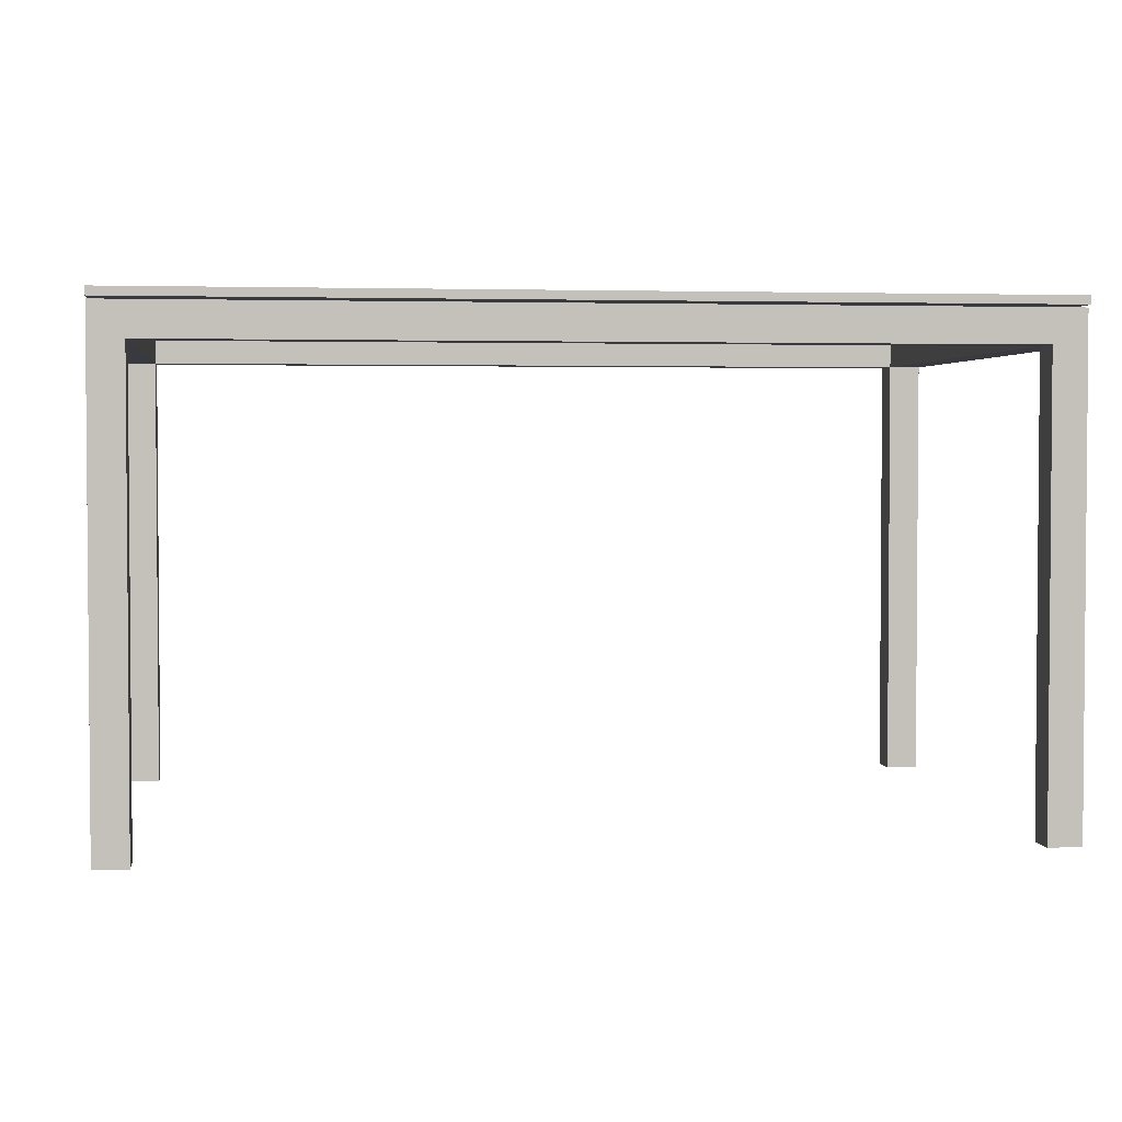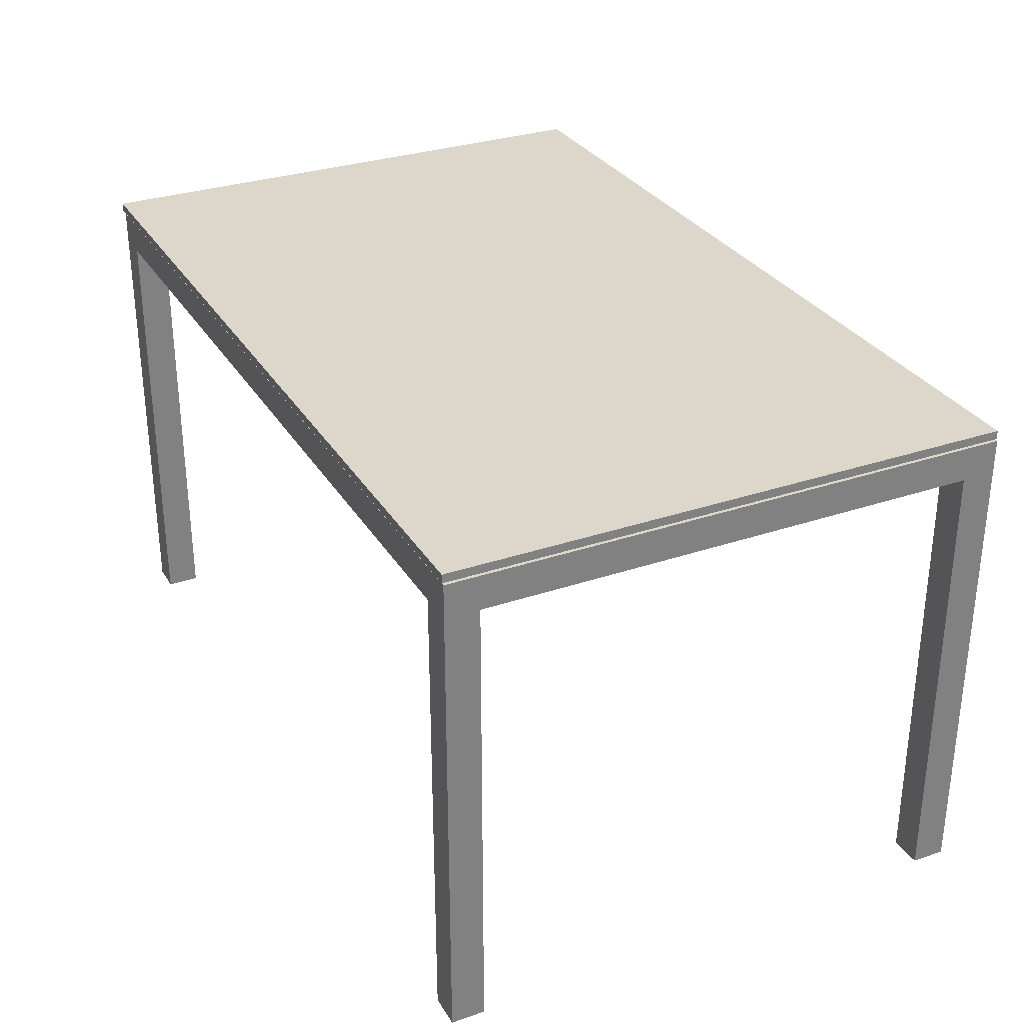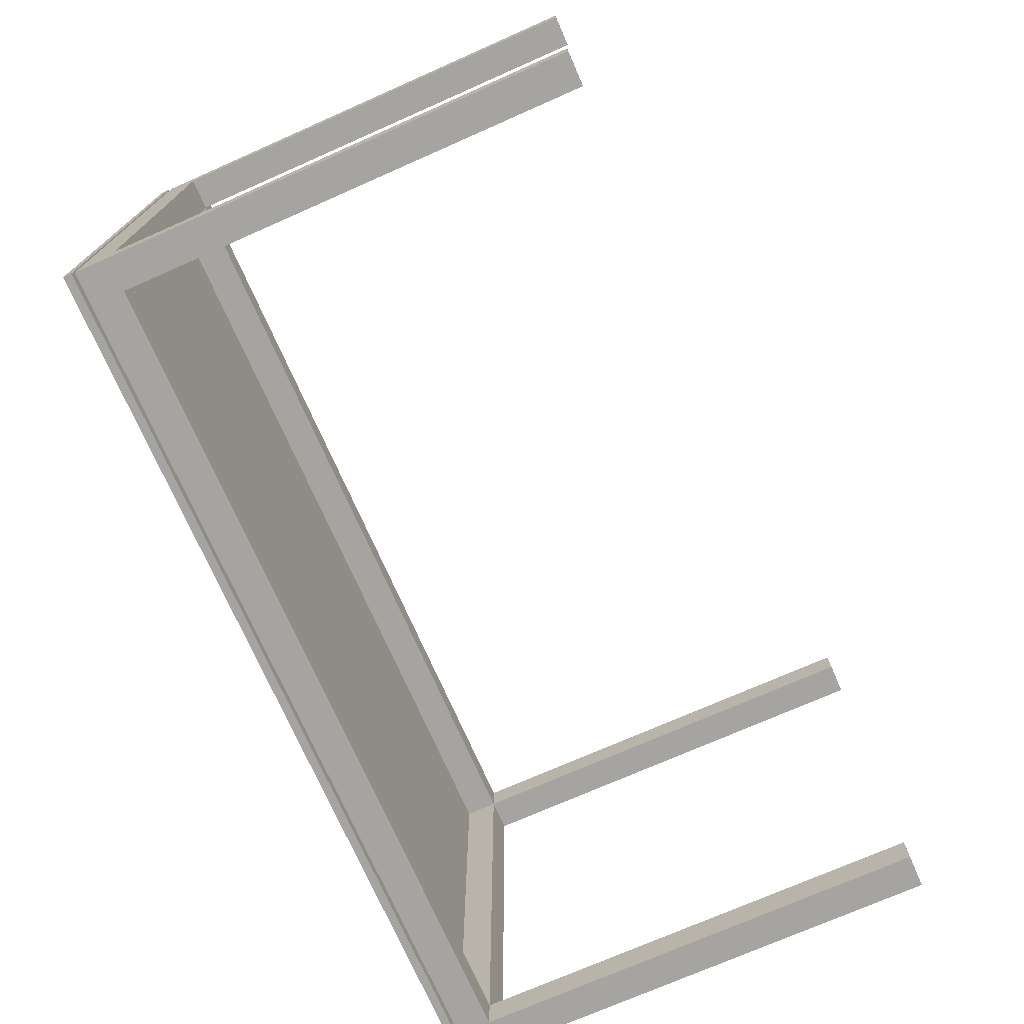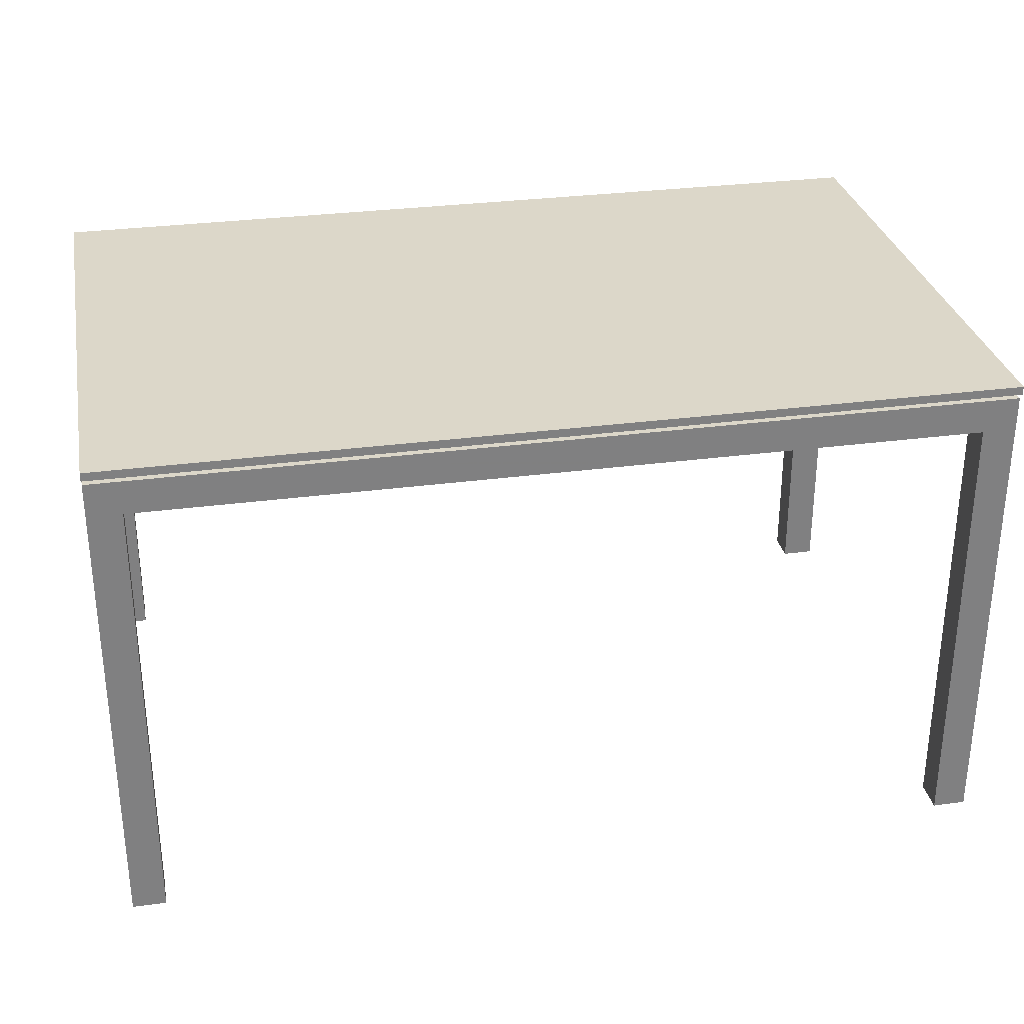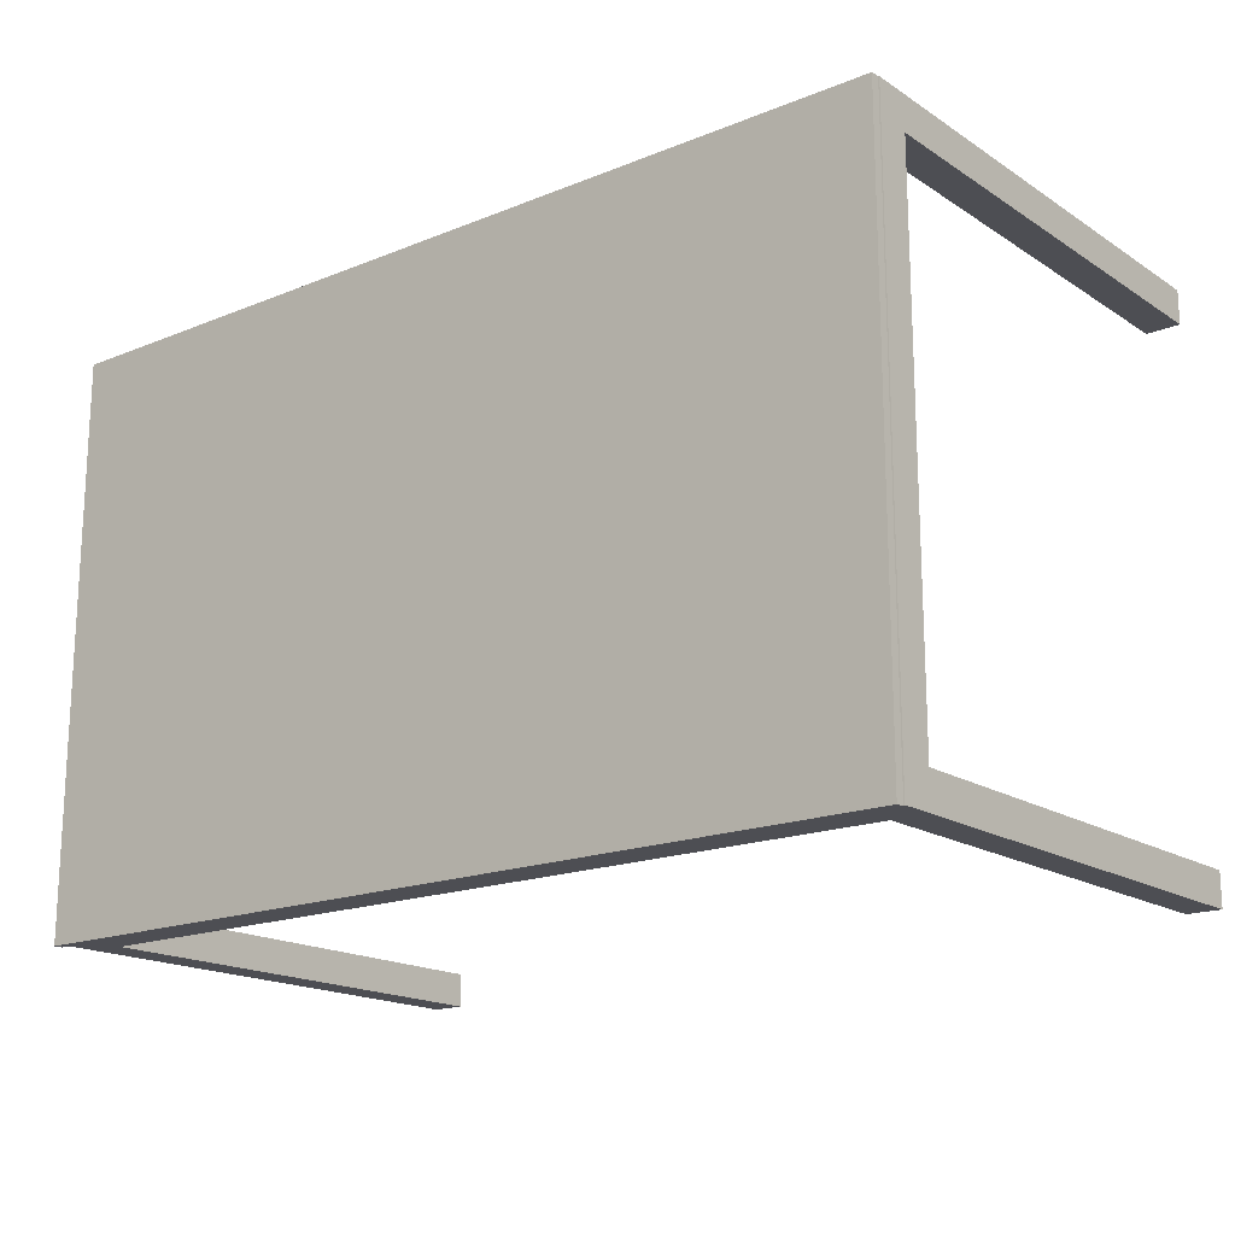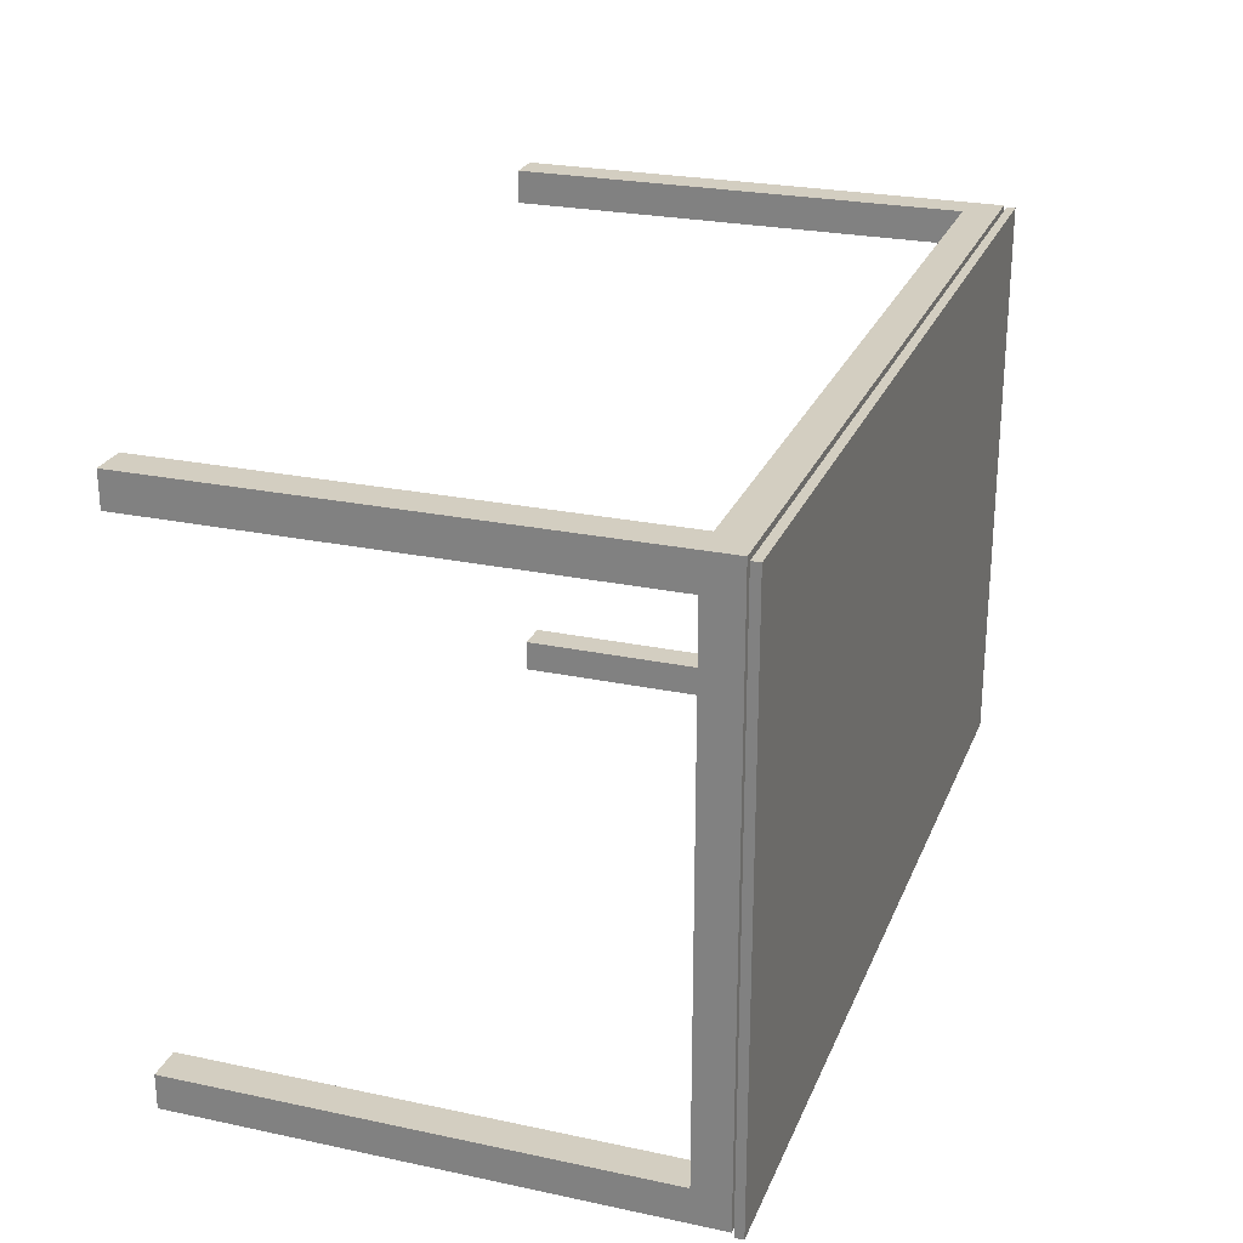
<metadata>
{"format":"obj","ext":"obj","renderer":"f3d","projection":"perspective","resolution":1024,"background":"white","views":[{"elev":2.7,"azim":-7.5,"up":"+Y"},{"elev":30.6,"azim":-116.1,"up":"+Y"},{"elev":-73.5,"azim":-66.2,"up":"+Z"},{"elev":30.3,"azim":-11.0,"up":"+Y"},{"elev":-17.4,"azim":-141.3,"up":"+Z"},{"elev":25.3,"azim":108.8,"up":"+Z"}]}
</metadata>
<code>
g Mesh1 Model
v -0.381 -0.2144 0.2418
v -0.381 0.1761 0.2133
v -0.381 -0.2144 0.2133
f 1 2 3
v -0.381 0.2049 0.2418
f 2 1 4
v -0.3525 -0.2144 0.2418
f 5 4 1
v -0.3525 0.1761 0.2418
f 6 4 5
v 0.3502 0.1761 0.2418
f 7 4 6
v 0.3788 0.2049 0.2418
f 7 8 4
v 0.3788 -0.2144 0.2418
f 8 7 9
v 0.3502 -0.2144 0.2418
f 10 9 7
v 0.3502 -0.2144 0.2133
f 11 9 10
v 0.3788 -0.2144 0.2133
f 9 11 12
v 0.3788 0.1761 0.2133
f 11 13 12
v 0.3502 0.1761 0.2133
f 13 11 14
f 10 14 11
f 14 10 7
v -0.3525 0.1761 0.2133
f 7 15 14
f 15 7 6
f 5 15 6
v -0.3525 -0.2144 0.2133
f 15 5 16
f 5 3 16
f 3 5 1
f 3 15 16
f 15 3 2
v -0.381 0.1761 -0.2119
f 17 15 2
v -0.3525 0.1761 -0.2119
f 15 17 18
v -0.3525 -0.2144 -0.2119
f 17 19 18
v -0.381 -0.2144 -0.2119
f 19 17 20
v -0.381 -0.2144 -0.2405
f 17 21 20
v -0.381 0.2049 -0.2405
f 21 17 22
f 22 17 4
f 2 4 17
v -0.3525 0.2049 0.2133
f 4 23 22
v 0.3502 0.2049 0.2133
f 23 4 24
f 8 24 4
v 0.3788 0.2049 -0.2405
f 24 8 25
v 0.3788 0.1761 -0.2119
f 8 26 25
f 8 13 26
f 9 13 8
f 13 9 12
v 0.3502 0.1761 -0.2119
f 13 27 26
f 27 13 14
f 24 27 14
v 0.3502 0.2049 -0.2119
f 27 24 28
f 24 25 28
v -0.3525 0.2049 -0.2119
f 28 25 29
f 22 29 25
f 22 23 29
f 23 18 29
f 18 23 15
f 24 15 23
f 15 24 14
f 27 29 18
f 29 27 28
v -0.3525 0.1761 -0.2405
f 30 27 18
v 0.3502 0.1761 -0.2405
f 27 30 31
f 22 31 30
f 25 31 22
v 0.3502 -0.2144 -0.2405
f 25 32 31
v 0.3788 -0.2144 -0.2405
f 32 25 33
f 26 33 25
v 0.3788 -0.2144 -0.2119
f 33 26 34
f 27 34 26
v 0.3502 -0.2144 -0.2119
f 34 27 35
f 27 32 35
f 32 27 31
f 32 34 35
f 34 32 33
f 22 30 21
v -0.3525 -0.2144 -0.2405
f 21 30 36
f 18 36 30
f 36 18 19
f 19 21 36
f 21 19 20
g Mesh2 Model
v -0.3815 0.2072 0.2405
v 0.3815 0.2072 -0.2418
v 0.3815 0.2072 0.2405
f 37 38 39
v -0.3815 0.2072 -0.2418
f 38 37 40
v -0.3815 0.2144 0.2405
f 41 40 37
v -0.3815 0.2144 -0.2418
f 40 41 42
v 0.3815 0.2144 -0.2418
f 41 43 42
v 0.3815 0.2144 0.2405
f 43 41 44
f 41 39 44
f 39 41 37
f 39 43 44
f 43 39 38
f 40 43 38
f 43 40 42

</code>
